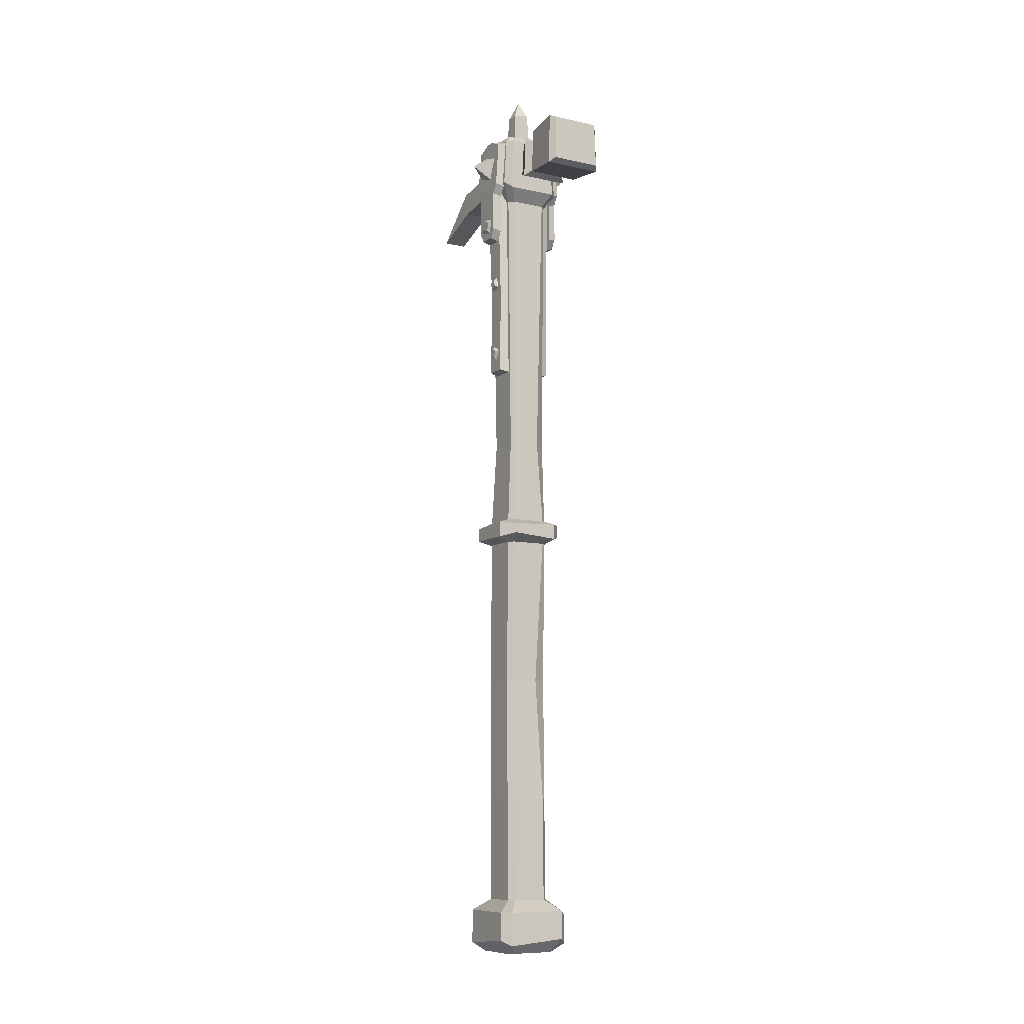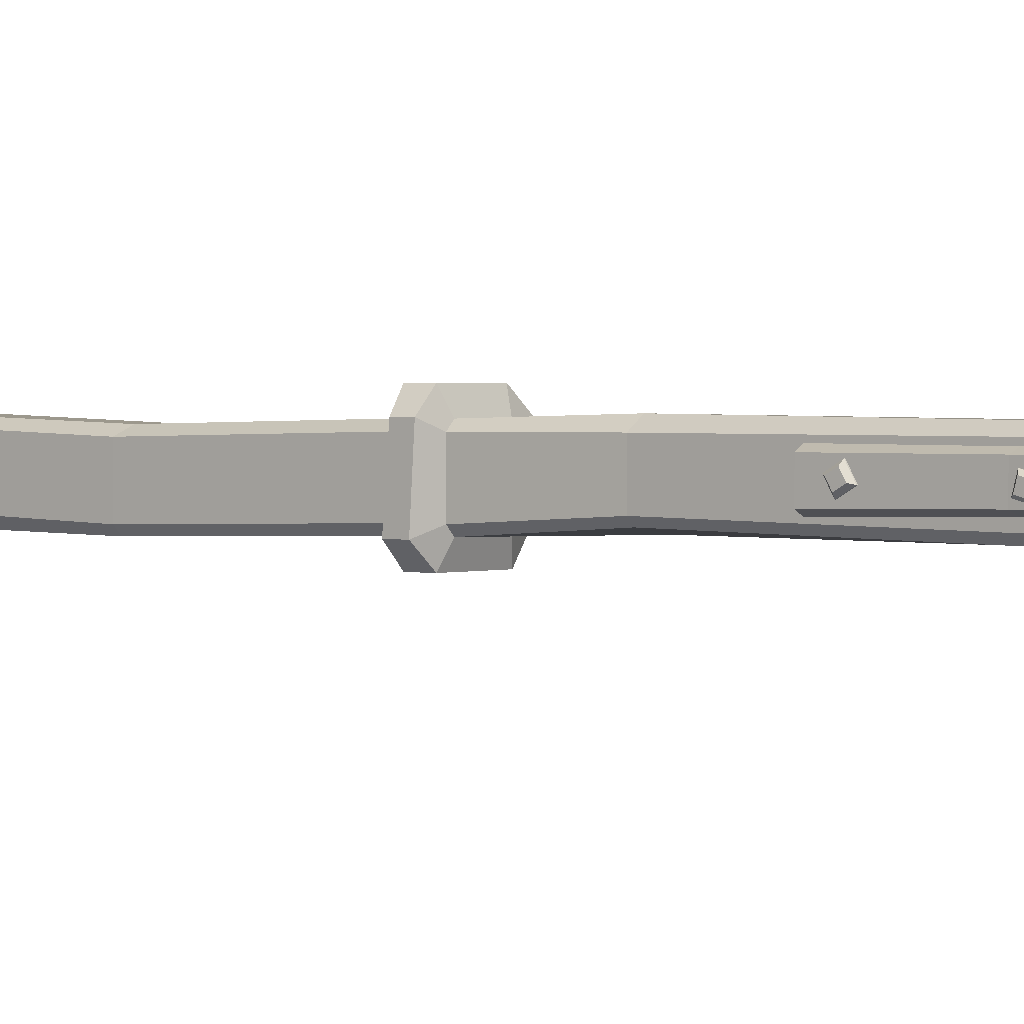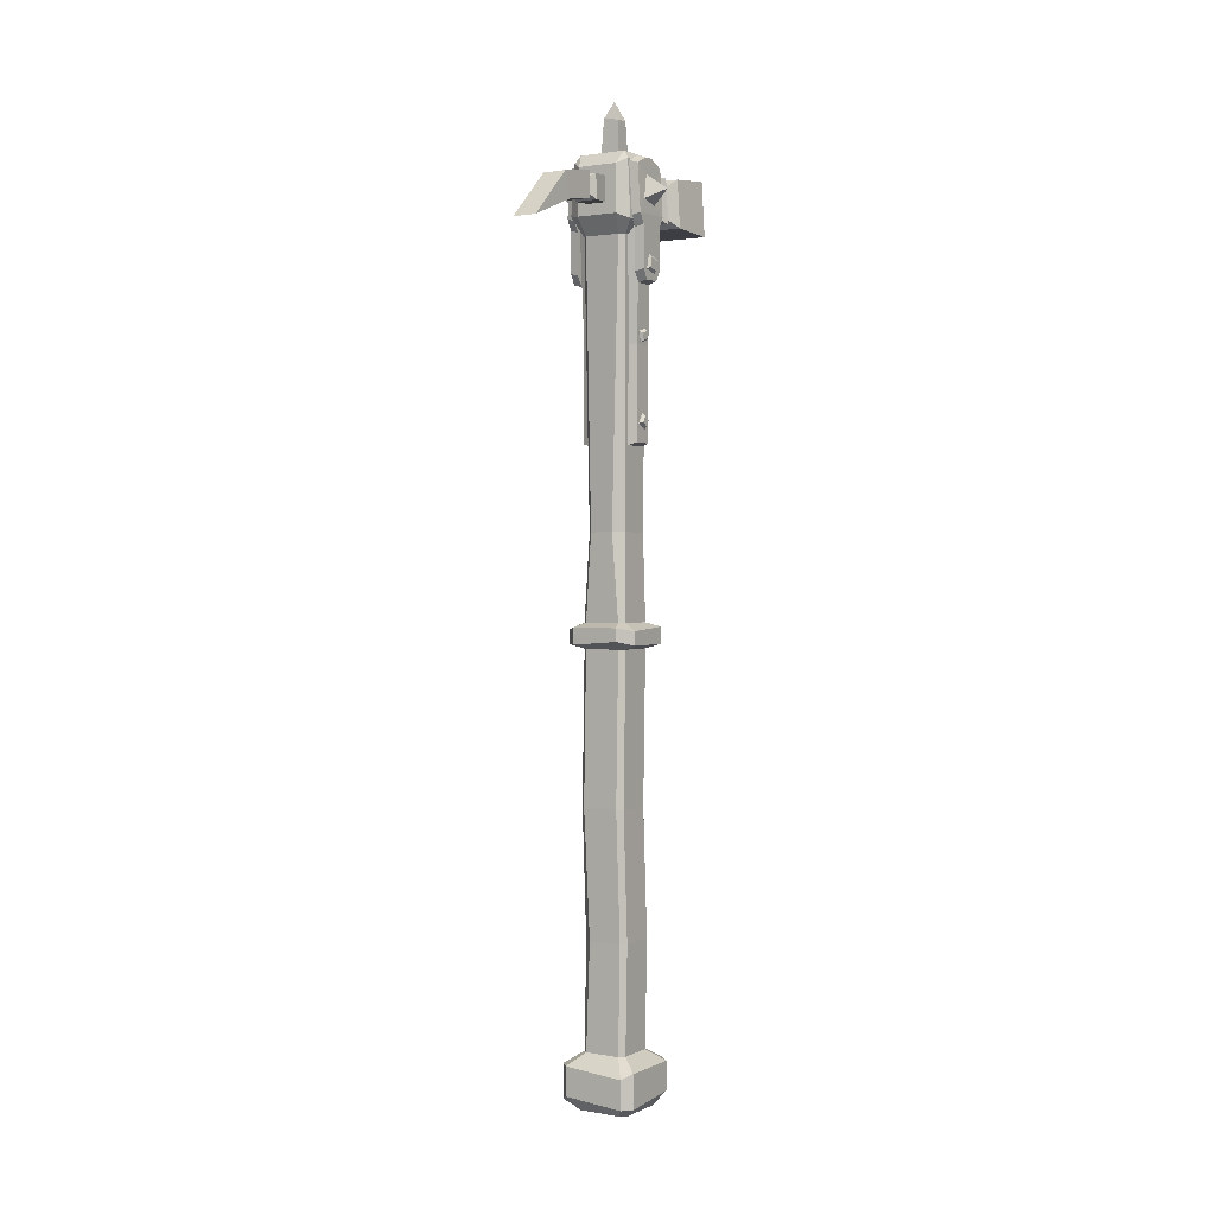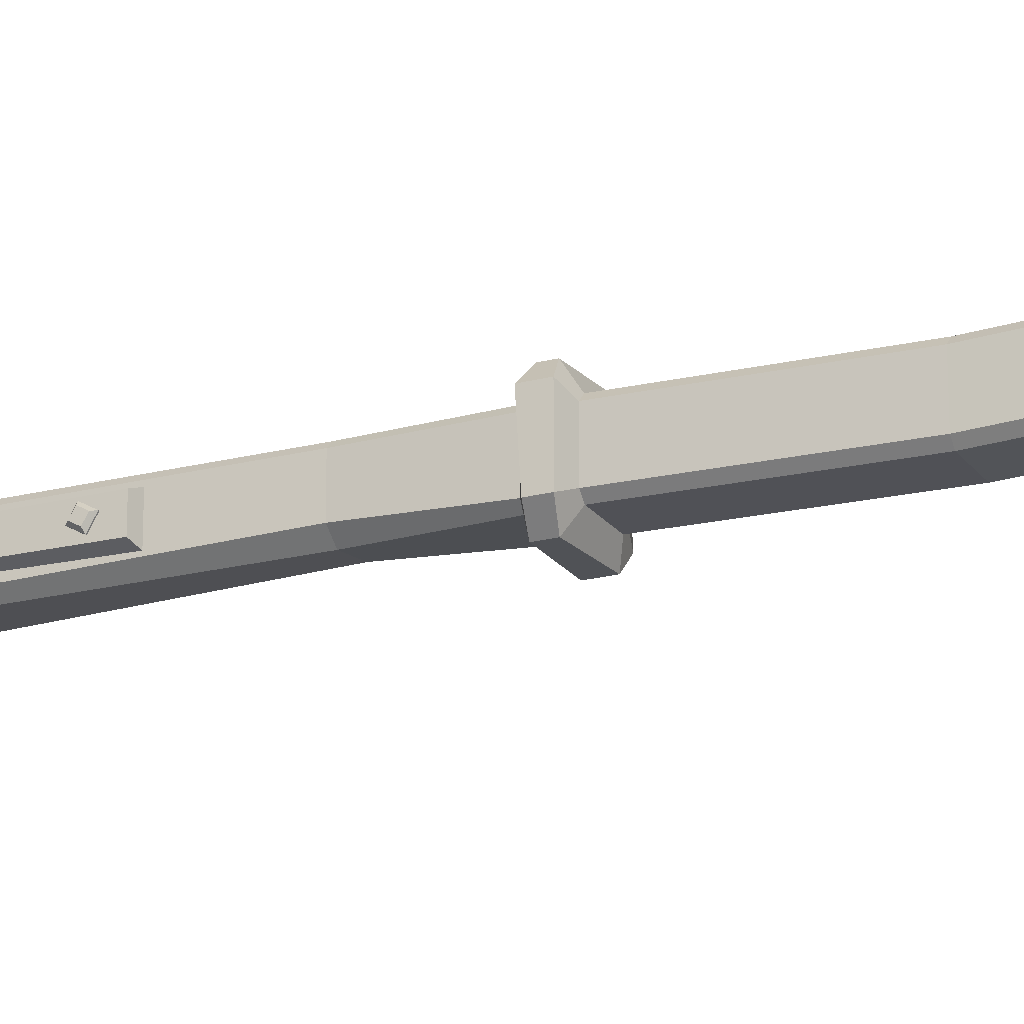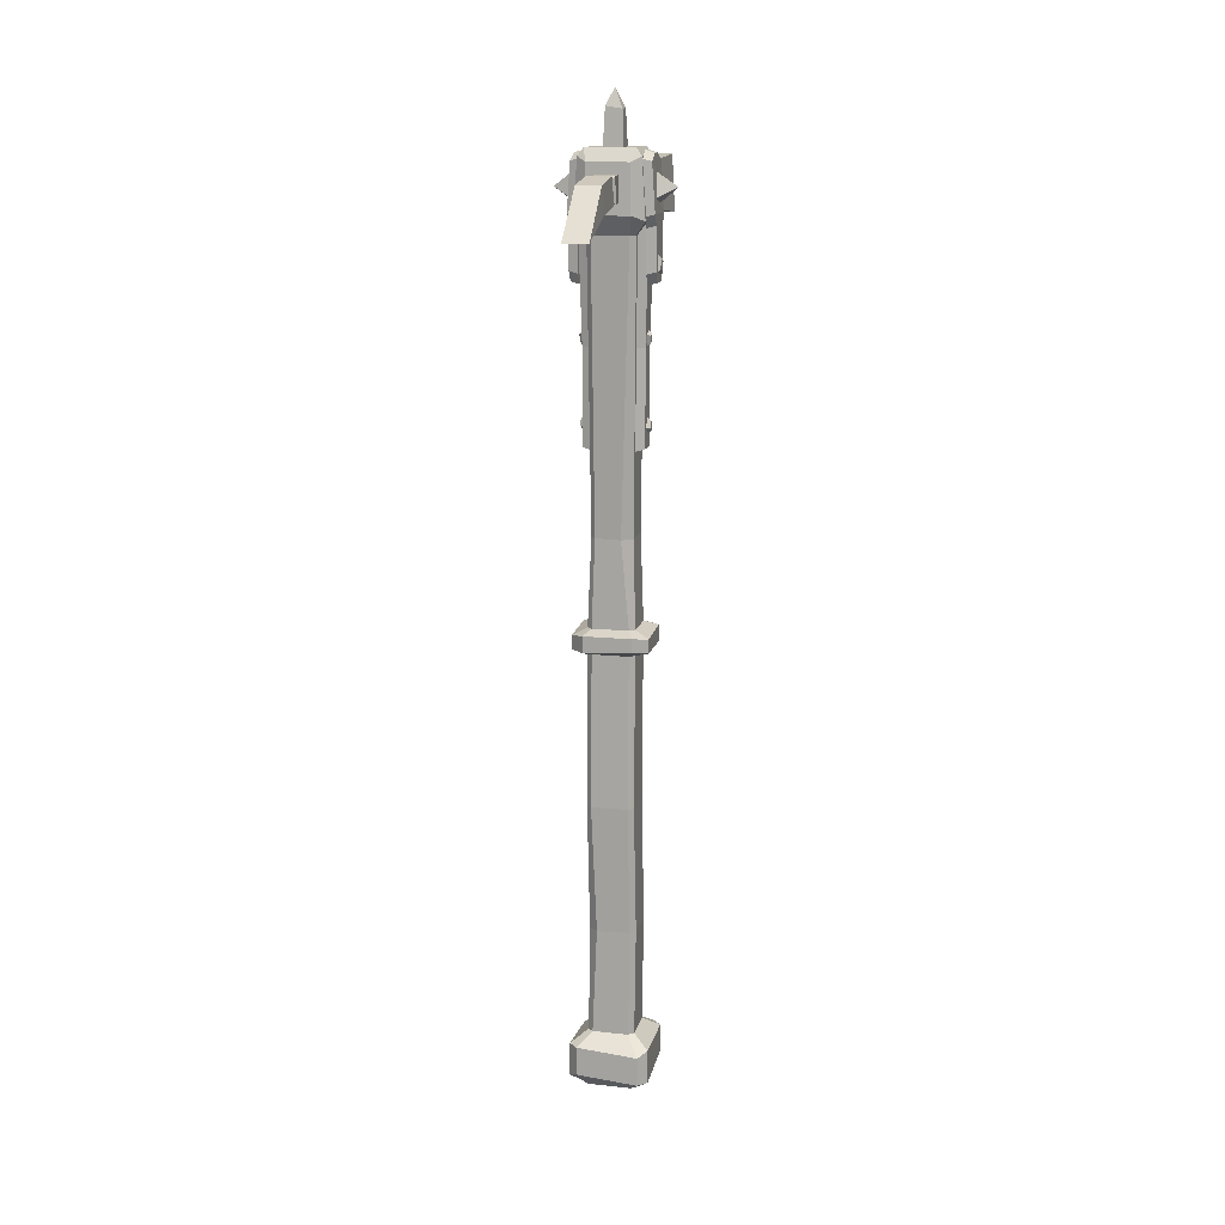
<metadata>
{"format":"obj","ext":"obj","renderer":"f3d","projection":"perspective","resolution":1024,"background":"white","views":[{"elev":-9.3,"azim":-30.3,"up":"+Y"},{"elev":1.6,"azim":128.4,"up":"+Z"},{"elev":1.5,"azim":-147.8,"up":"+Y"},{"elev":-20.8,"azim":-64.6,"up":"+Z"},{"elev":14.0,"azim":-167.0,"up":"+Y"}]}
</metadata>
<code>
v 2.512 38.17 -0.289
v 2.512 38.41 0.5879
v -2.512 38.17 -0.289
v -2.512 38.41 0.5879
v -2.512 39.05 -0.5239
v -2.512 39.28 0.3529
v 2.512 39.05 -0.5239
v 2.512 39.28 0.3529
v -2.725 38.37 -0.1727
v -2.725 38.52 0.3865
v -2.725 39.08 0.2366
v -2.725 38.93 -0.3225
v 2.725 38.93 -0.3225
v 2.725 39.08 0.2366
v 2.725 38.52 0.3865
v 2.725 38.37 -0.1727
v 1.886 47.79 1.231
v 1.886 47.79 -1.226
v -1.886 47.79 1.231
v -1.886 47.79 -1.226
v 1.687 30.26 1.246
v 1.687 30.26 -1.007
v -1.677 30.26 -1.007
v -1.677 30.26 1.246
v 1.662 38.04 -0.9021
v 1.662 38.04 1.253
v -1.648 38.04 1.253
v -1.648 38.04 -0.9021
v -2.443 30.47 -0.7258
v -2.443 30.47 0.9661
v -2.429 38.03 0.9734
v -2.429 38.04 -0.6221
v -2.683 47.58 0.951
v -2.683 47.58 -0.9417
v 2.444 38.04 0.9734
v 2.453 30.47 0.9661
v 2.453 30.47 -0.7258
v 2.444 38.03 -0.6221
v 2.683 47.58 0.951
v 2.683 47.58 -0.9417
v 2.101 47.46 2.696
v -2.101 47.46 2.696
v 2.696 47.46 2.102
v 2.696 48 -2.102
v 1.746 47.85 -2.696
v -1.746 47.85 -2.696
v -2.696 48 2.102
v -2.696 47.46 -2.102
v 2.014 52.7 1.764
v -1.937 52.7 1.764
v 2.464 52.08 1.97
v 2.464 52.08 -1.971
v 2.014 52.7 -1.763
v -1.937 52.7 -1.763
v -2.387 52.08 1.97
v -2.387 52.08 -1.971
v 1.886 -17.04 1.47
v 1.47 -17.04 1.886
v 1.47 46.4 1.886
v 1.886 46.4 1.47
v 1.47 -17.04 -1.886
v 1.886 -17.04 -1.47
v 1.886 46.4 -1.47
v 1.47 46.4 -1.886
v -1.47 -17.04 1.886
v -1.886 -17.04 1.47
v -1.886 46.4 1.47
v -1.47 46.4 1.886
v -1.886 -17.04 -1.47
v -1.47 -17.04 -1.886
v -1.47 46.4 -1.886
v -1.886 46.4 -1.47
v 3.218 -18.4 2.508
v 3.218 -17.98 -2.508
v -2.508 -17.98 3.218
v 2.508 -17.98 3.218
v -3.218 -17.98 2.508
v -3.218 -17.98 -2.508
v -2.508 -18.4 -3.218
v 2.508 -17.98 -3.218
v 3.218 -20.78 2.508
v 3.218 -20.78 -2.508
v -2.508 -20.78 3.218
v 2.508 -20.36 3.218
v -3.218 -20.36 2.508
v -3.218 -20.78 -2.508
v -2.508 -20.78 -3.218
v 2.508 -20.36 -3.218
v 2.323 -21.5 1.81
v 2.323 -21.5 -1.81
v -1.811 -21.5 2.323
v 1.81 -21.5 2.323
v -2.323 -21.5 1.81
v -2.323 -21.5 -1.81
v -1.811 -21.5 -2.323
v 1.81 -21.5 -2.323
v -7.2e-05 -21.5 6.1e-05
v 1.47 14.5 1.886
v -1.47 14.5 1.886
v -1.886 14.5 1.47
v -1.886 14.5 -1.47
v -1.47 14.5 -1.886
v 1.47 14.5 -1.886
v 1.886 14.5 -1.47
v 1.886 14.5 1.47
v 1.886 16.55 1.47
v 1.886 16.55 -1.47
v 1.47 16.55 -1.886
v -1.47 16.55 -1.886
v -1.886 16.55 -1.47
v -1.886 16.55 1.47
v -1.47 16.55 1.886
v 1.47 16.55 1.886
v 3.026 16.21 1.942
v 3.026 15.16 1.942
v 3.026 14.85 -1.942
v 3.026 15.97 -1.942
v 1.942 14.85 -3.026
v 1.942 16.21 -3.026
v -1.942 15.16 -3.026
v -1.942 16.21 -3.026
v -3.026 14.85 -1.942
v -3.026 15.97 -1.942
v -3.026 14.85 1.942
v -3.026 16.21 1.942
v -1.942 15.16 3.026
v -1.942 15.97 3.026
v 1.942 16.21 3.026
v 1.942 14.85 3.026
v 1.073 -8.281 -1.988
v -1.576 -8.281 -1.811
v -1.993 -8.281 -1.395
v -1.993 -8.281 1.545
v -1.576 -8.281 1.962
v 1.363 -8.281 1.962
v 1.779 -8.281 1.545
v 1.779 -8.281 -1.395
v 1.488 2.156 -2.157
v -1.452 2.156 -2.157
v -1.868 2.156 -1.741
v -1.868 2.156 1.199
v -1.452 2.156 1.615
v 0.8365 2.156 1.615
v 1.905 2.156 1.199
v 1.905 2.156 -1.741
v 1.662 23.58 -1.082
v 1.662 23.58 1.497
v 0.7759 23.58 2.085
v -1.282 23.58 1.862
v -1.648 23.58 1.497
v -1.648 23.58 -1.082
v -0.8052 23.58 -1.729
v 1.296 23.58 -1.447
v -1.957 52.07 2.548
v 2.025 52.07 2.548
v -1.626 51.67 -2.549
v 1.683 51.67 -2.549
v 0.8235 52.7 0.7006
v -0.7461 52.7 0.7006
v 0.8235 52.7 -0.7005
v -0.7461 52.7 -0.7005
v 0.04667 56.97 6.1e-05
v 0.6922 55.64 0.5187
v -0.6271 55.44 0.5296
v 0.6934 55.63 -0.5194
v -0.6283 55.42 -0.5305
v -0.7541 50.77 -2.583
v 0.7975 50.77 -2.583
v 0.8312 48.75 -2.662
v -0.8177 48.75 -2.662
v -0.9019 50.73 -4.16
v 0.9511 50.73 -4.16
v 0.9913 48.72 -4.16
v -0.9779 48.72 -4.16
v -0.5686 50.36 -4.648
v 0.6047 50.36 -4.648
v 0.6302 49.09 -4.648
v -0.6167 49.09 -4.648
v -0.945 50.78 -5.177
v 0.9959 50.78 -5.177
v 1.038 48.67 -5.177
v -1.025 48.67 -5.177
v -0.945 50.25 -8.462
v 0.9959 50.25 -8.462
v 1.038 48.21 -8.011
v -1.025 48.21 -8.011
v -0.9848 46.48 -12.4
v 1.017 46.48 -12.4
v 1.017 46.48 -12.4
v -1.07 48.81 2.653
v 1.085 48.81 2.653
v 1.041 50.71 2.592
v -0.9875 50.71 2.592
v -2.056 47.94 4.66
v 2.071 47.94 4.66
v 1.988 51.58 4.559
v -1.899 51.58 4.559
v -1.365 48.55 5.47
v 1.38 48.55 5.47
v 1.325 50.97 5.403
v -1.261 50.97 5.403
v -2.185 47.82 6.258
v 2.2 47.82 6.258
v 2.112 51.7 6.151
v -2.018 51.7 6.151
v -2.507 47.54 9.682
v 2.522 47.54 9.682
v 2.421 51.98 9.559
v -2.316 51.98 9.559
v -2.121 47.88 10.2
v 2.136 47.88 10.2
v 2.051 51.64 10.1
v -1.959 51.64 10.1
v 3.305 43.72 -0.7414
v 3.305 43.39 0.4785
v -3.305 43.72 -0.7414
v -3.305 43.39 0.4785
v -3.305 44.94 -0.4145
v -3.305 44.61 0.8054
v 3.305 44.94 -0.4145
v 3.305 44.61 0.8054
v -3.507 43.88 -0.4612
v -3.507 43.67 0.3167
v -3.507 44.45 0.5252
v -3.507 44.66 -0.2527
v 3.507 44.66 -0.2527
v 3.507 44.45 0.5252
v 3.507 43.67 0.3167
v 3.507 43.88 -0.4612
v 2.6 47.73 -1.837
v 2.6 47.73 1.837
v 3.319 47.93 -1.662
v 3.319 47.93 1.662
v 3.078 51.72 -1.662
v 3.078 51.72 1.662
v 2.359 51.92 -1.837
v 2.359 51.92 1.837
v 2.6 46.9 -1.3
v 2.6 46.9 1.3
v 3.319 47.1 1.176
v 3.319 47.1 -1.176
v 2.6 43.53 -1.3
v 2.6 43.53 1.3
v 3.319 43.73 1.176
v 3.319 43.73 -1.176
v 2.6 42.71 -0.769
v 2.6 42.71 0.769
v 3.319 42.91 0.6957
v 3.319 42.91 -0.6957
v 3.044 52.29 -0.4189
v 3.044 52.29 0.4189
v 2.325 52.49 0.4631
v 2.325 52.49 -0.4631
v 3.262 49.06 -0.9935
v 3.262 48.66 0.4777
v 3.135 50.59 0.9935
v 3.135 50.98 -0.4777
v 4.731 49.82 0
v 2.512 31.97 -0.4366
v 2.512 31.52 0.3495
v -2.512 31.97 -0.4366
v -2.512 31.52 0.3495
v -2.512 32.76 0.01728
v -2.512 32.3 0.8034
v 2.512 32.76 0.01728
v 2.512 32.3 0.8034
v -2.725 32.03 -0.2119
v -2.725 31.74 0.2893
v -2.725 32.24 0.5788
v -2.725 32.53 0.07747
v 2.725 32.53 0.07747
v 2.725 32.24 0.5788
v 2.725 31.74 0.2893
v 2.725 32.03 -0.2119
v -2.6 47.73 -1.837
v -2.6 47.73 1.837
v -3.319 47.93 -1.662
v -3.319 47.93 1.662
v -3.078 51.72 -1.662
v -3.078 51.72 1.662
v -2.359 51.92 -1.837
v -2.359 51.92 1.837
v -2.6 46.9 -1.3
v -2.6 46.9 1.3
v -3.319 47.1 1.176
v -3.319 47.1 -1.176
v -2.6 43.53 -1.3
v -2.6 43.53 1.3
v -3.319 43.73 1.176
v -3.319 43.73 -1.176
v -2.6 42.71 -0.769
v -2.6 42.71 0.769
v -3.319 42.91 0.6957
v -3.319 42.91 -0.6957
v -3.044 52.29 -0.4189
v -3.044 52.29 0.4189
v -2.325 52.49 0.4631
v -2.325 52.49 -0.4631
v -3.262 49.06 -0.9935
v -3.262 48.66 0.4777
v -3.135 50.59 0.9935
v -3.135 50.98 -0.4777
v -4.731 49.82 0
f 1 2 4 3
f 9 10 11 12
f 5 6 8 7
f 13 14 15 16
f 2 8 6 4
f 7 1 3 5
f 3 4 10 9
f 4 6 11 10
f 6 5 12 11
f 5 3 9 12
f 7 8 14 13
f 8 2 15 14
f 2 1 16 15
f 1 7 13 16
f 29 30 31 32
f 35 36 37 38
f 39 35 38 40
f 32 31 33 34
f 23 28 27 24
f 26 25 22 21
f 17 18 25 26
f 28 20 19 27
f 23 24 30 29
f 24 27 31 30
f 28 23 29 32
f 27 19 33 31
f 19 20 34 33
f 20 28 32 34
f 26 21 36 35
f 21 22 37 36
f 22 25 38 37
f 17 26 35 39
f 25 18 40 38
f 18 17 39 40
f 44 43 60 63
f 46 45 64 71
f 154 155 49 50
f 43 44 52 51
f 48 47 55 56
f 155 51 49
f 44 45 157 52
f 55 154 50
f 46 48 56 156
f 105 144 145 104
f 141 100 101 140
f 139 102 103 138
f 99 142 143 98
f 143 144 105 98
f 145 138 103 104
f 141 142 99 100
f 139 140 101 102
f 62 57 73 74
f 58 65 75 76
f 66 69 78 77
f 70 61 80 79
f 57 58 76 73
f 61 62 74 80
f 65 66 77 75
f 69 70 79 78
f 74 73 81 82
f 76 75 83 84
f 77 78 86 85
f 79 80 88 87
f 73 76 84 81
f 80 74 82 88
f 75 77 85 83
f 78 79 87 86
f 82 81 89 90
f 84 83 91 92
f 85 86 94 93
f 87 88 96 95
f 81 84 92 89
f 88 82 90 96
f 83 85 93 91
f 86 87 95 94
f 90 89 97
f 92 91 97
f 93 94 97
f 95 96 97
f 89 92 97
f 96 90 97
f 91 93 97
f 94 95 97
f 42 68 59 41
f 48 72 67 47
f 41 59 60 43
f 44 63 64 45
f 47 67 68 42
f 46 71 72 48
f 149 112 113 148
f 111 112 149 150
f 110 111 150 151
f 109 110 151 152
f 108 109 152 153
f 107 108 153 146
f 147 106 107 146
f 113 106 147 148
f 114 115 116 117
f 116 118 119 117
f 118 120 121 119
f 120 122 123 121
f 122 124 125 123
f 124 126 127 125
f 128 127 126 129
f 129 115 114 128
f 105 104 116 115
f 107 106 114 117
f 104 103 118 116
f 108 107 117 119
f 103 102 120 118
f 109 108 119 121
f 102 101 122 120
f 110 109 121 123
f 101 100 124 122
f 111 110 123 125
f 100 99 126 124
f 112 111 125 127
f 113 112 127 128
f 99 98 129 126
f 98 105 115 129
f 106 113 128 114
f 70 131 130 61
f 70 69 132 131
f 66 133 132 69
f 66 65 134 133
f 135 134 65 58
f 58 57 136 135
f 137 136 57 62
f 62 61 130 137
f 131 139 138 130
f 131 132 140 139
f 133 141 140 132
f 133 134 142 141
f 143 142 134 135
f 135 136 144 143
f 145 144 136 137
f 137 130 138 145
f 60 147 146 63
f 148 147 60 59
f 68 149 148 59
f 150 149 68 67
f 151 150 67 72
f 152 151 72 71
f 153 152 71 64
f 146 153 64 63
f 55 50 54 56
f 49 51 52 53
f 47 42 154 55
f 41 43 51 155
f 156 56 54
f 157 156 54 53
f 52 157 53
f 50 49 158 159
f 49 53 160 158
f 53 54 161 160
f 54 50 159 161
f 159 158 163 164
f 158 160 165 163
f 160 161 166 165
f 161 159 164 166
f 164 163 162
f 163 165 162
f 165 166 162
f 166 164 162
f 187 188 189
f 156 157 168 167
f 157 45 169 168
f 45 46 170 169
f 46 156 167 170
f 167 168 172 171
f 168 169 173 172
f 169 170 174 173
f 170 167 171 174
f 171 172 176 175
f 172 173 177 176
f 173 174 178 177
f 174 171 175 178
f 175 176 180 179
f 176 177 181 180
f 177 178 182 181
f 178 175 179 182
f 179 180 184 183
f 180 181 185 184
f 181 182 186 185
f 182 179 183 186
f 183 184 188 187
f 184 185 189 188
f 185 186 187 189
f 186 183 187
f 210 211 212 213
f 42 41 191 190
f 41 155 192 191
f 155 154 193 192
f 154 42 190 193
f 190 191 195 194
f 191 192 196 195
f 192 193 197 196
f 193 190 194 197
f 194 195 199 198
f 195 196 200 199
f 196 197 201 200
f 197 194 198 201
f 198 199 203 202
f 199 200 204 203
f 200 201 205 204
f 201 198 202 205
f 202 203 207 206
f 203 204 208 207
f 204 205 209 208
f 205 202 206 209
f 206 207 211 210
f 207 208 212 211
f 208 209 213 212
f 209 206 210 213
f 214 215 217 216
f 222 223 224 225
f 218 219 221 220
f 226 227 228 229
f 215 221 219 217
f 220 214 216 218
f 216 217 223 222
f 217 219 224 223
f 219 218 225 224
f 218 216 222 225
f 220 221 227 226
f 221 215 228 227
f 215 214 229 228
f 214 220 226 229
f 246 249 248 247
f 250 253 252 251
f 236 230 231 237
f 231 233 235 237
f 236 234 232 230
f 230 238 239 231
f 231 239 240 233
f 233 240 241 232
f 232 241 238 230
f 238 242 243 239
f 239 243 244 240
f 240 244 245 241
f 241 245 242 238
f 242 246 247 243
f 243 247 248 244
f 244 248 249 245
f 245 249 246 242
f 234 250 251 235
f 235 251 252 237
f 237 252 253 236
f 236 253 250 234
f 232 254 255 233
f 233 255 256 235
f 235 256 257 234
f 234 257 254 232
f 254 258 255
f 255 258 256
f 256 258 257
f 257 258 254
f 259 260 262 261
f 267 268 269 270
f 263 264 266 265
f 271 272 273 274
f 260 266 264 262
f 265 259 261 263
f 261 262 268 267
f 262 264 269 268
f 264 263 270 269
f 263 261 267 270
f 265 266 272 271
f 266 260 273 272
f 260 259 274 273
f 259 265 271 274
f 291 292 293 294
f 295 296 297 298
f 281 282 276 275
f 276 282 280 278
f 281 275 277 279
f 275 276 284 283
f 276 278 285 284
f 278 277 286 285
f 277 275 283 286
f 283 284 288 287
f 284 285 289 288
f 285 286 290 289
f 286 283 287 290
f 287 288 292 291
f 288 289 293 292
f 289 290 294 293
f 290 287 291 294
f 279 280 296 295
f 280 282 297 296
f 282 281 298 297
f 281 279 295 298
f 277 278 300 299
f 278 280 301 300
f 280 279 302 301
f 279 277 299 302
f 299 300 303
f 300 301 303
f 301 302 303
f 302 299 303

</code>
